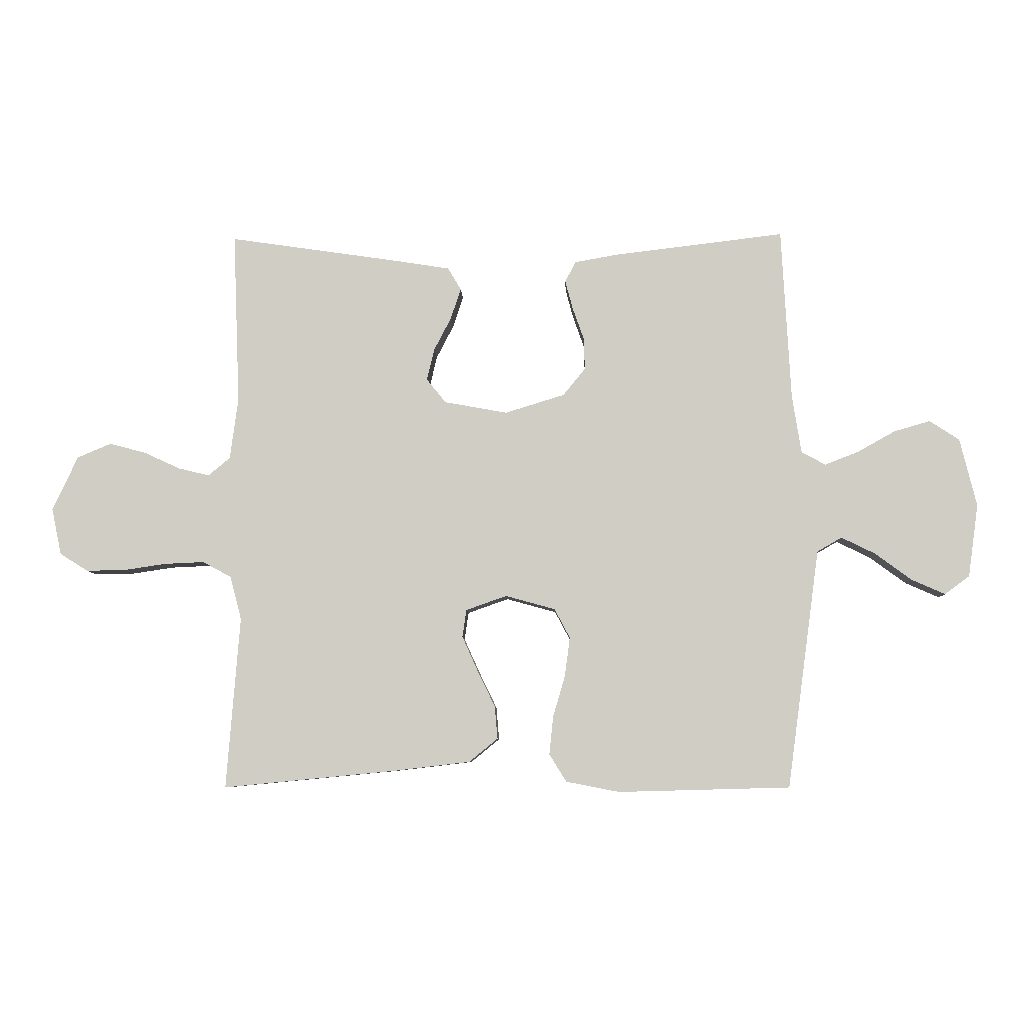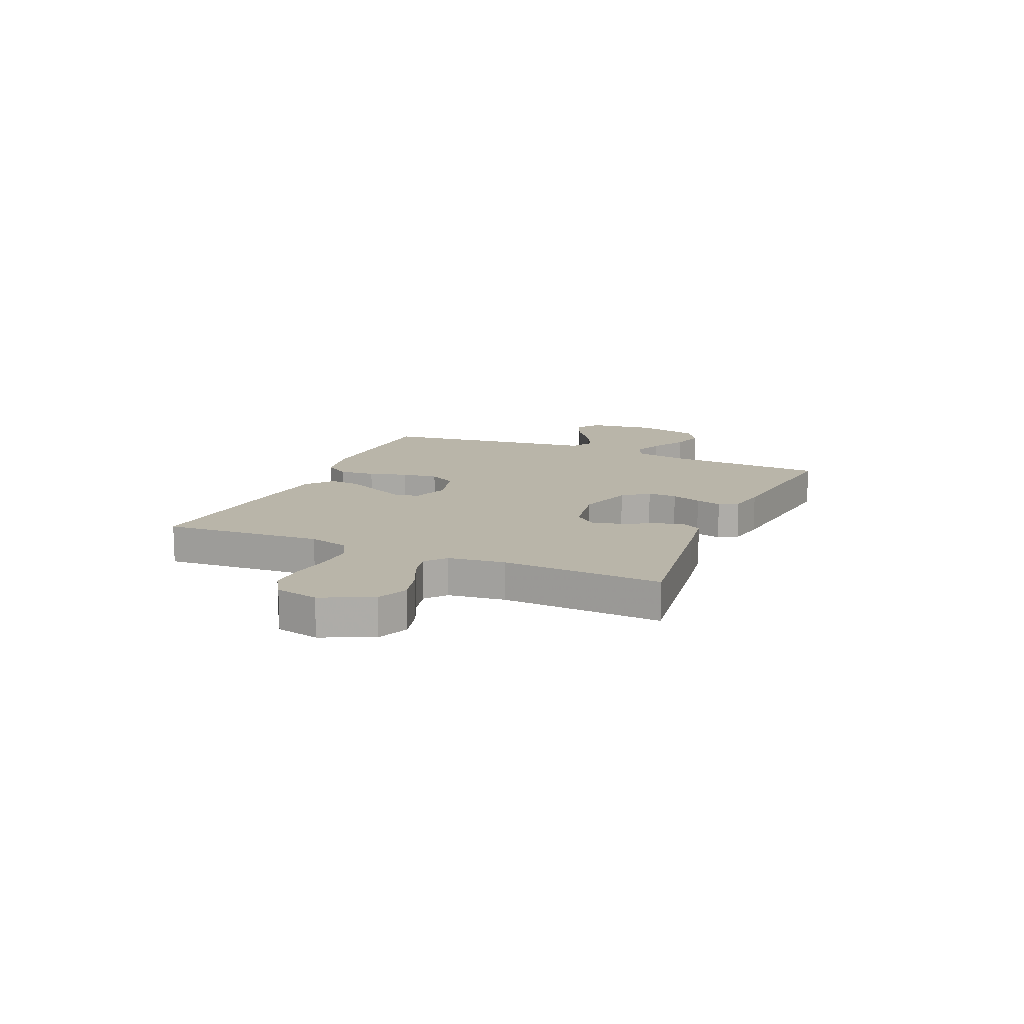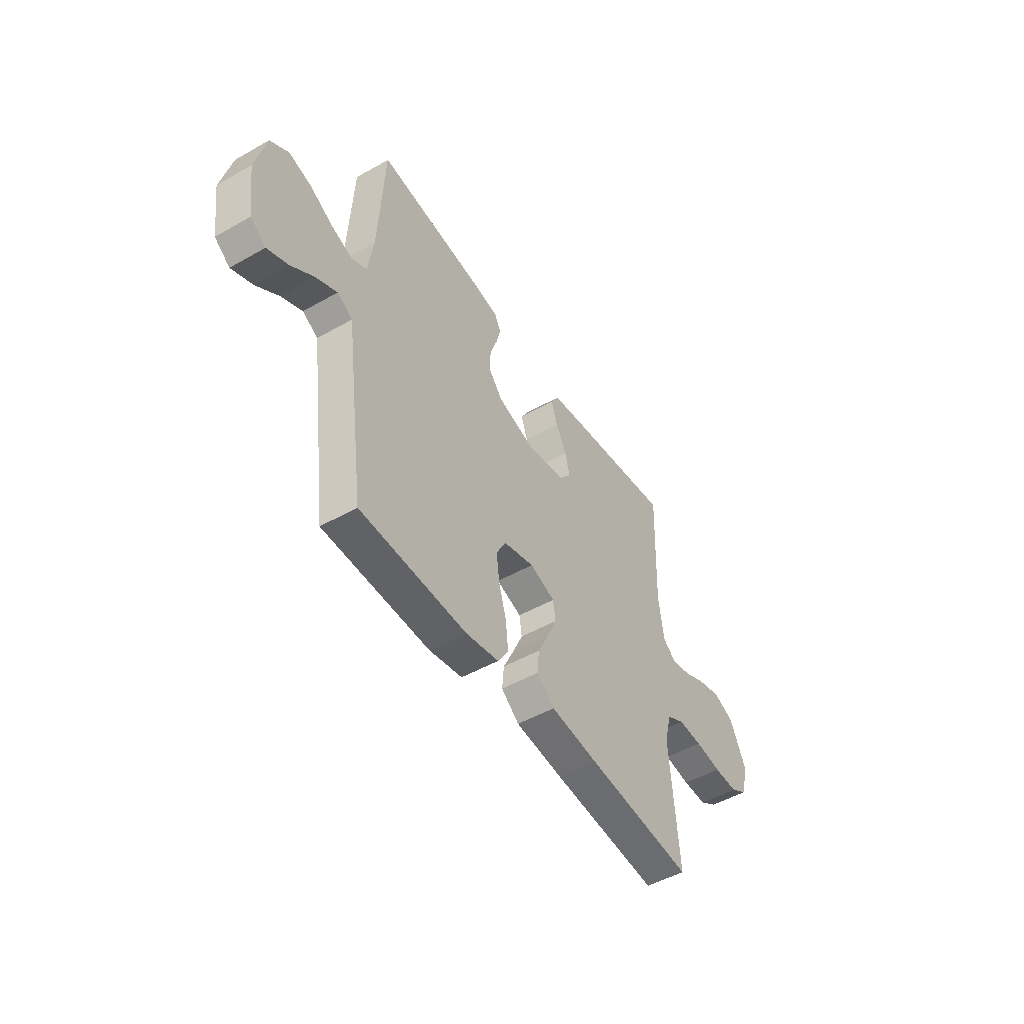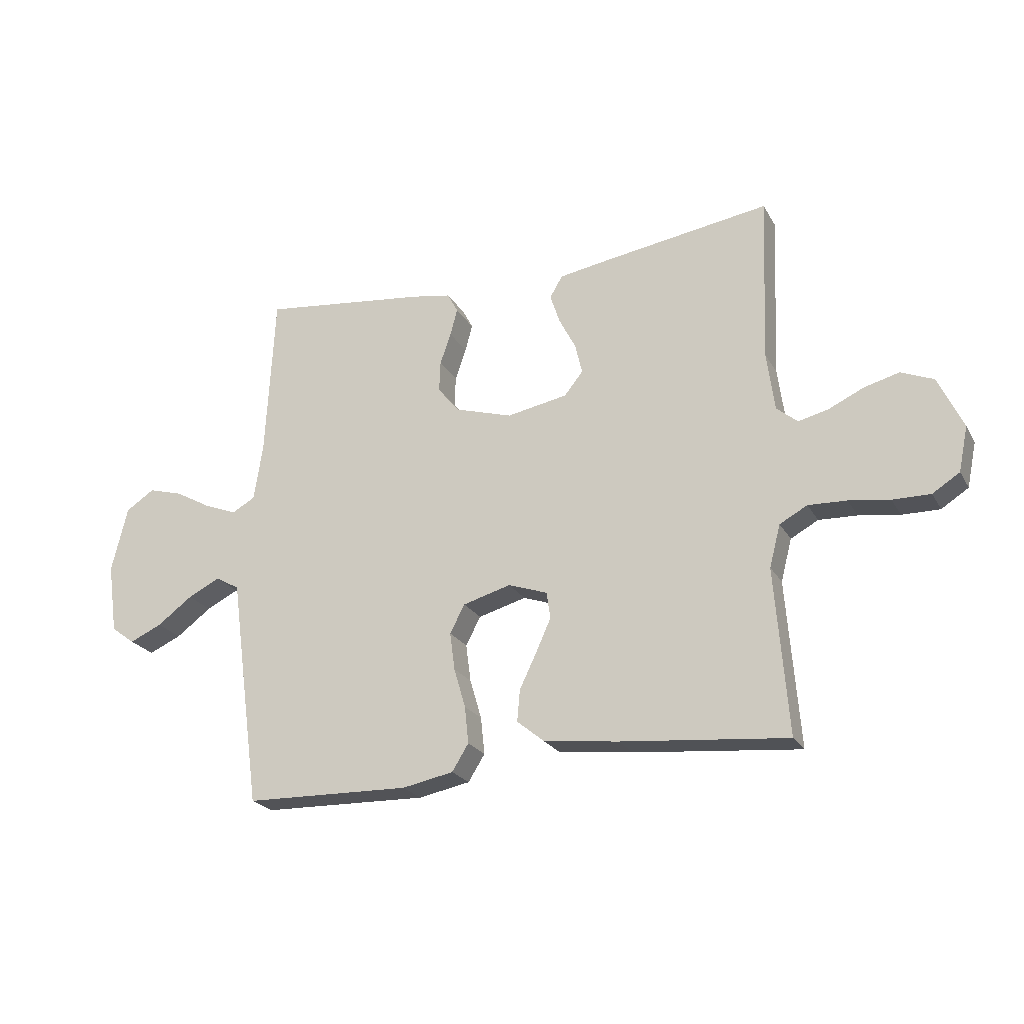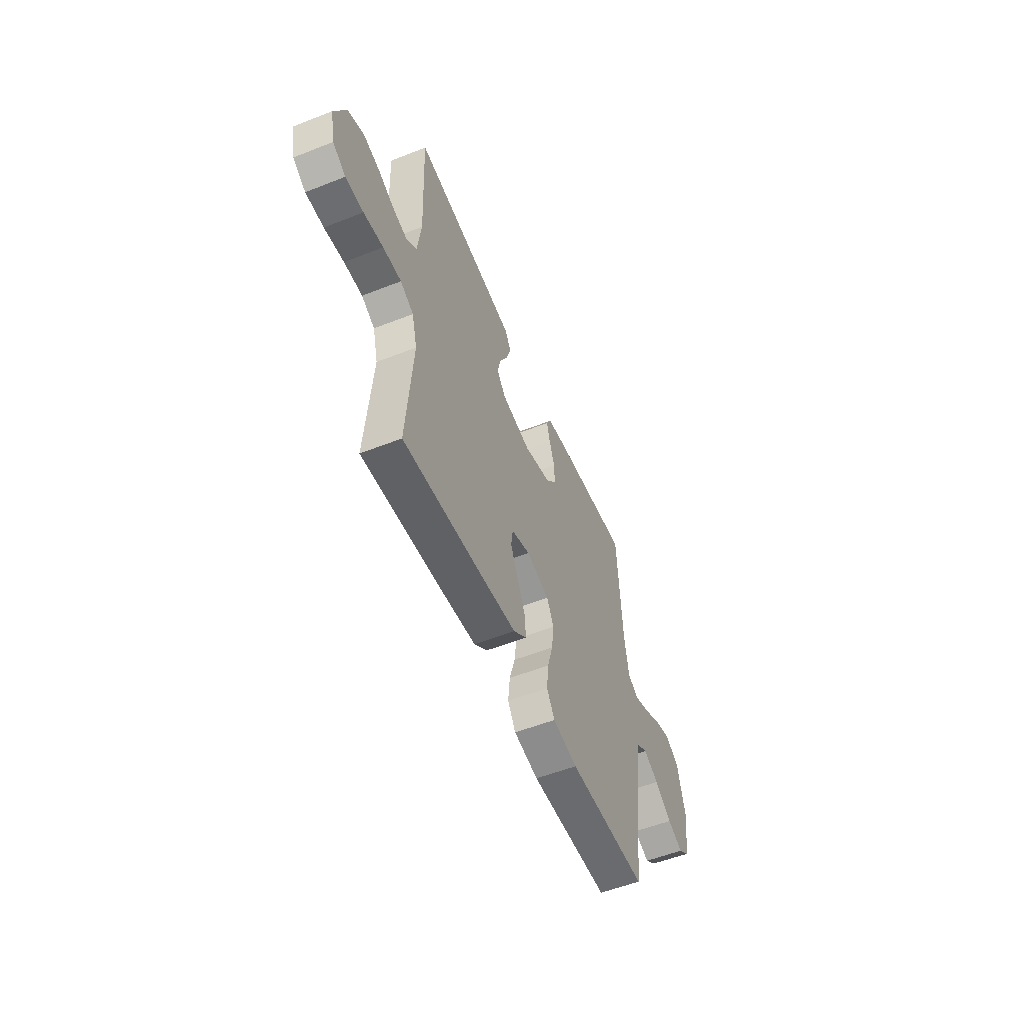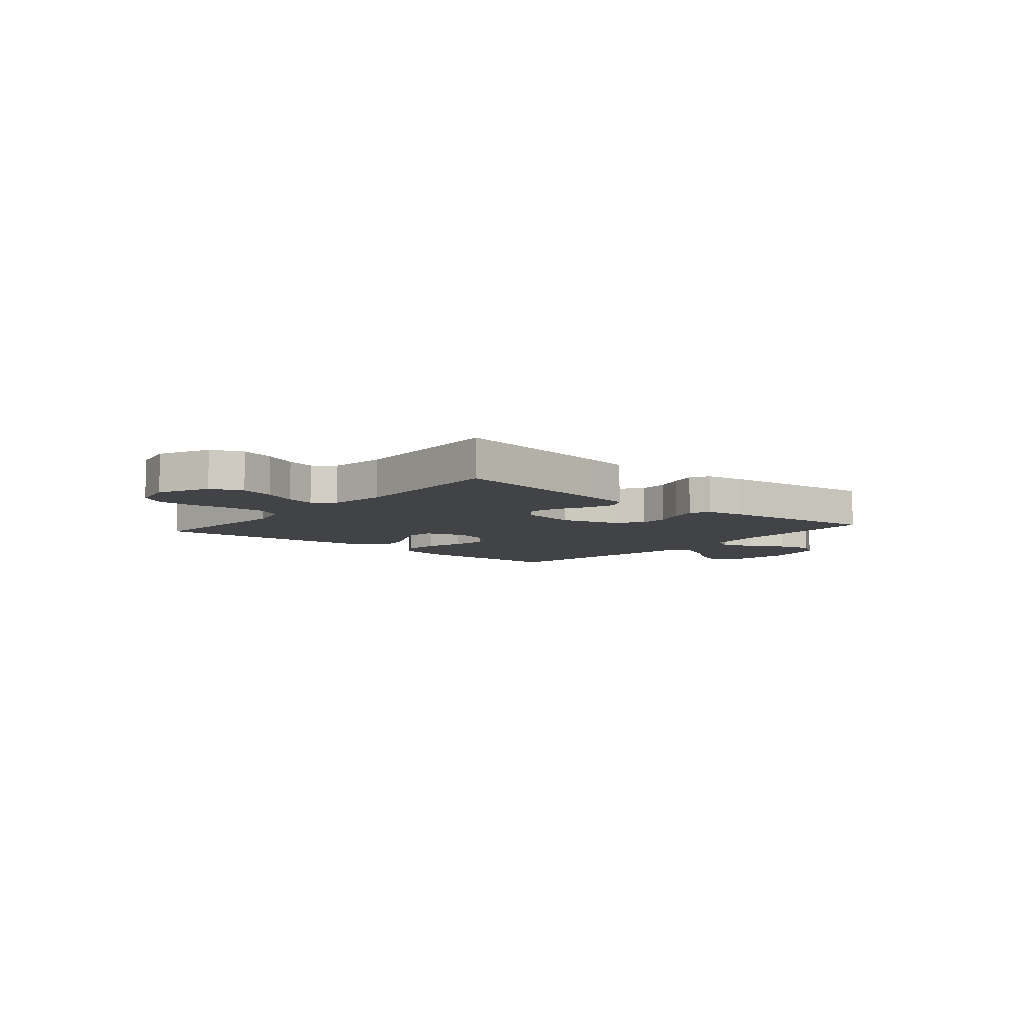
<metadata>
{"format":"obj","ext":"obj","renderer":"f3d","projection":"perspective","resolution":1024,"background":"white","views":[{"elev":-7.1,"azim":2.0,"up":"+Z"},{"elev":13.4,"azim":-66.4,"up":"+Y"},{"elev":-49.4,"azim":122.2,"up":"+Z"},{"elev":-23.0,"azim":-157.1,"up":"+Z"},{"elev":-54.8,"azim":-67.4,"up":"+Z"},{"elev":-7.4,"azim":-40.4,"up":"+Y"}]}
</metadata>
<code>
v -0.5 0.07 0.5
v -0.2 0.07 0.456
v -0.106 0.07 0.441
v -0.083 0.07 0.402
v -0.101 0.07 0.348
v -0.131 0.07 0.29
v -0.144 0.07 0.235
v -0.11 0.07 0.193
v 0 0.07 0.173
v 0.104 0.07 0.205
v 0.143 0.07 0.253
v 0.141 0.07 0.309
v 0.121 0.07 0.366
v 0.108 0.07 0.415
v 0.127 0.07 0.451
v 0.2 0.07 0.464
v 0.5 0.07 0.5
v 0.516 0.07 0.2
v 0.532 0.07 0.098
v 0.574 0.07 0.075
v 0.633 0.07 0.098
v 0.699 0.07 0.135
v 0.762 0.07 0.153
v 0.814 0.07 0.119
v 0.843 0.07 0
v 0.825 0.07 -0.127
v 0.782 0.07 -0.159
v 0.723 0.07 -0.133
v 0.659 0.07 -0.086
v 0.6 0.07 -0.057
v 0.557 0.07 -0.082
v 0.541 0.07 -0.2
v 0.5 0.07 -0.5
v 0.2 0.07 -0.508
v 0.107 0.07 -0.49
v 0.077 0.07 -0.442
v 0.084 0.07 -0.375
v 0.105 0.07 -0.303
v 0.114 0.07 -0.235
v 0.087 0.07 -0.184
v 0 0.07 -0.16
v -0.071 0.07 -0.185
v -0.078 0.07 -0.233
v -0.051 0.07 -0.293
v -0.02 0.07 -0.357
v -0.015 0.07 -0.414
v -0.065 0.07 -0.455
v -0.2 0.07 -0.471
v -0.5 0.07 -0.5
v -0.477 0.07 -0.2
v -0.497 0.07 -0.124
v -0.547 0.07 -0.097
v -0.616 0.07 -0.1
v -0.69 0.07 -0.111
v -0.758 0.07 -0.112
v -0.807 0.07 -0.081
v -0.824 0.07 0
v -0.78 0.07 0.095
v -0.721 0.07 0.12
v -0.657 0.07 0.103
v -0.594 0.07 0.074
v -0.54 0.07 0.061
v -0.502 0.07 0.093
v -0.488 0.07 0.2
v -0.5 0 0.5
v -0.2 0 0.456
v -0.106 0 0.441
v -0.083 0 0.402
v -0.101 0 0.348
v -0.131 0 0.29
v -0.144 0 0.235
v -0.11 0 0.193
v 0 0 0.173
v 0.104 0 0.205
v 0.143 0 0.253
v 0.141 0 0.309
v 0.121 0 0.366
v 0.108 0 0.415
v 0.127 0 0.451
v 0.2 0 0.464
v 0.5 0 0.5
v 0.516 0 0.2
v 0.532 0 0.098
v 0.574 0 0.075
v 0.633 0 0.098
v 0.699 0 0.135
v 0.762 0 0.153
v 0.814 0 0.119
v 0.843 0 0
v 0.825 0 -0.127
v 0.782 0 -0.159
v 0.723 0 -0.133
v 0.659 0 -0.086
v 0.6 0 -0.057
v 0.557 0 -0.082
v 0.541 0 -0.2
v 0.5 0 -0.5
v 0.2 0 -0.508
v 0.107 0 -0.49
v 0.077 0 -0.442
v 0.084 0 -0.375
v 0.105 0 -0.303
v 0.114 0 -0.235
v 0.087 0 -0.184
v 0 0 -0.16
v -0.071 0 -0.185
v -0.078 0 -0.233
v -0.051 0 -0.293
v -0.02 0 -0.357
v -0.015 0 -0.414
v -0.065 0 -0.455
v -0.2 0 -0.471
v -0.5 0 -0.5
v -0.477 0 -0.2
v -0.497 0 -0.124
v -0.547 0 -0.097
v -0.616 0 -0.1
v -0.69 0 -0.111
v -0.758 0 -0.112
v -0.807 0 -0.081
v -0.824 0 0
v -0.78 0 0.095
v -0.721 0 0.12
v -0.657 0 0.103
v -0.594 0 0.074
v -0.54 0 0.061
v -0.502 0 0.093
v -0.488 0 0.2
f 59 60 61
f 58 59 61
f 57 58 61
f 56 57 61
f 55 56 61
f 54 55 61
f 53 54 61
f 52 53 61 62
f 51 52 62 63
f 48 49 50
f 47 48 50
f 46 47 50
f 45 46 50
f 44 45 50
f 51 63 64
f 50 51 64
f 44 50 64
f 43 44 64
f 36 37 38
f 35 36 38
f 34 35 38
f 33 34 38
f 32 33 38
f 31 32 38
f 30 31 38 39
f 27 28 29
f 26 27 29
f 25 26 29
f 24 25 29
f 23 24 29
f 22 23 29
f 21 22 29
f 20 21 29 30
f 30 39 40
f 20 30 40
f 19 20 40
f 16 17 18
f 15 16 18
f 14 15 18
f 13 14 18
f 12 13 18
f 11 12 18 19
f 4 5 6
f 3 4 6
f 2 3 6
f 1 2 6
f 64 1 6
f 64 6 7
f 64 7 8
f 43 64 8
f 42 43 8
f 41 42 8 9
f 19 40 41
f 11 19 41
f 10 11 41
f 9 10 41
f 125 124 123
f 125 123 122
f 125 122 121
f 125 121 120
f 125 120 119
f 125 119 118
f 125 118 117
f 126 125 117 116
f 127 126 116 115
f 114 113 112
f 114 112 111
f 114 111 110
f 114 110 109
f 114 109 108
f 128 127 115
f 128 115 114
f 128 114 108
f 128 108 107
f 102 101 100
f 102 100 99
f 102 99 98
f 102 98 97
f 102 97 96
f 102 96 95
f 103 102 95 94
f 93 92 91
f 93 91 90
f 93 90 89
f 93 89 88
f 93 88 87
f 93 87 86
f 93 86 85
f 94 93 85 84
f 104 103 94
f 104 94 84
f 104 84 83
f 82 81 80
f 82 80 79
f 82 79 78
f 82 78 77
f 82 77 76
f 83 82 76 75
f 70 69 68
f 70 68 67
f 70 67 66
f 70 66 65
f 70 65 128
f 71 70 128
f 72 71 128
f 72 128 107
f 72 107 106
f 73 72 106 105
f 105 104 83
f 105 83 75
f 105 75 74
f 105 74 73
f 1 65 66 2
f 2 66 67 3
f 3 67 68 4
f 4 68 69 5
f 5 69 70 6
f 6 70 71 7
f 7 71 72 8
f 8 72 73 9
f 9 73 74 10
f 10 74 75 11
f 11 75 76 12
f 12 76 77 13
f 13 77 78 14
f 14 78 79 15
f 15 79 80 16
f 16 80 81 17
f 17 81 82 18
f 18 82 83 19
f 19 83 84 20
f 20 84 85 21
f 21 85 86 22
f 22 86 87 23
f 23 87 88 24
f 24 88 89 25
f 25 89 90 26
f 26 90 91 27
f 27 91 92 28
f 28 92 93 29
f 29 93 94 30
f 30 94 95 31
f 31 95 96 32
f 32 96 97 33
f 33 97 98 34
f 34 98 99 35
f 35 99 100 36
f 36 100 101 37
f 37 101 102 38
f 38 102 103 39
f 39 103 104 40
f 40 104 105 41
f 41 105 106 42
f 42 106 107 43
f 43 107 108 44
f 44 108 109 45
f 45 109 110 46
f 46 110 111 47
f 47 111 112 48
f 48 112 113 49
f 49 113 114 50
f 50 114 115 51
f 51 115 116 52
f 52 116 117 53
f 53 117 118 54
f 54 118 119 55
f 55 119 120 56
f 56 120 121 57
f 57 121 122 58
f 58 122 123 59
f 59 123 124 60
f 60 124 125 61
f 61 125 126 62
f 62 126 127 63
f 63 127 128 64
f 64 128 65 1

</code>
